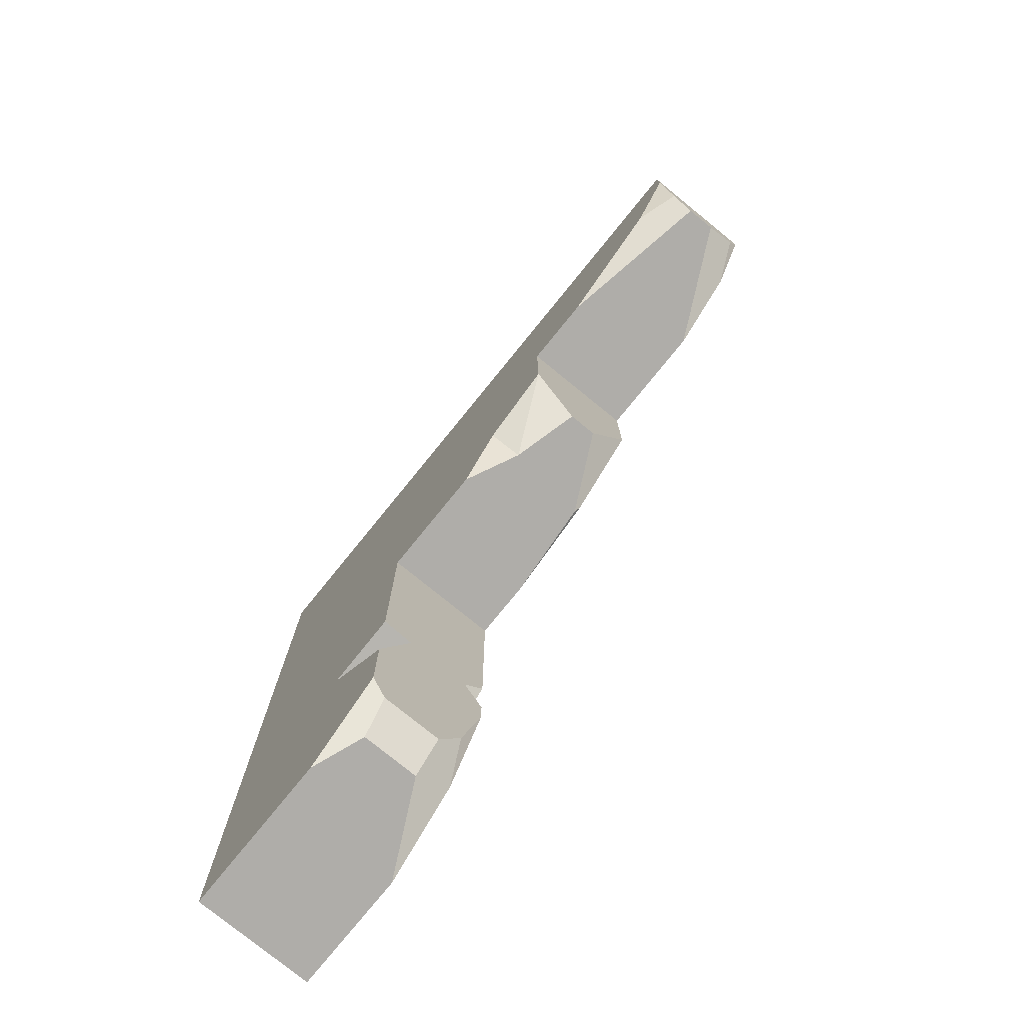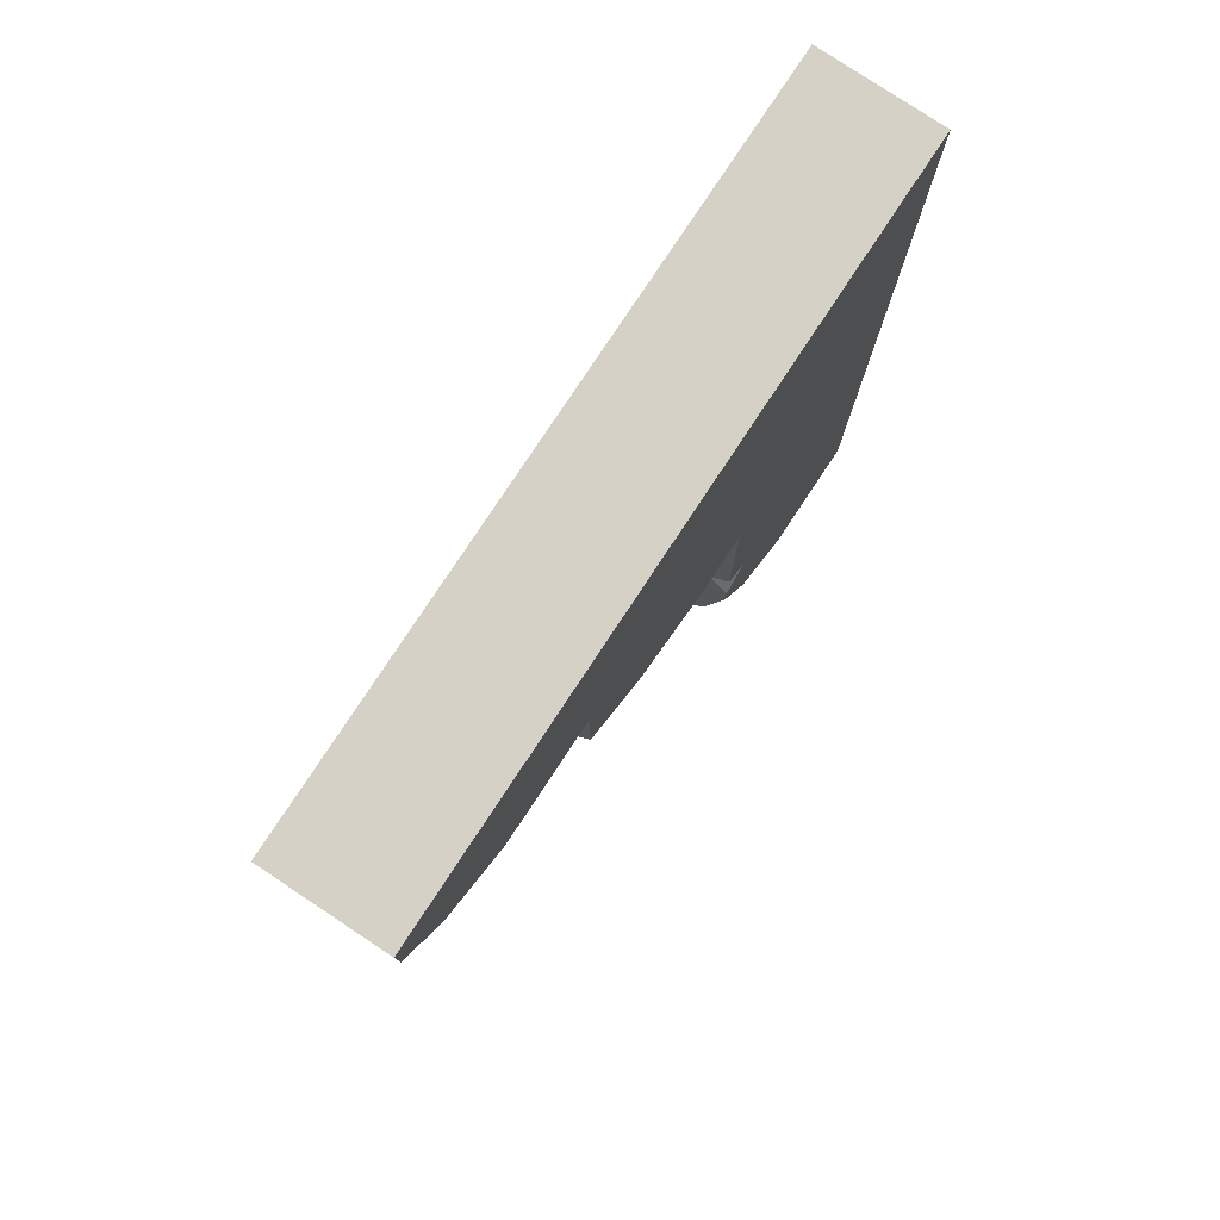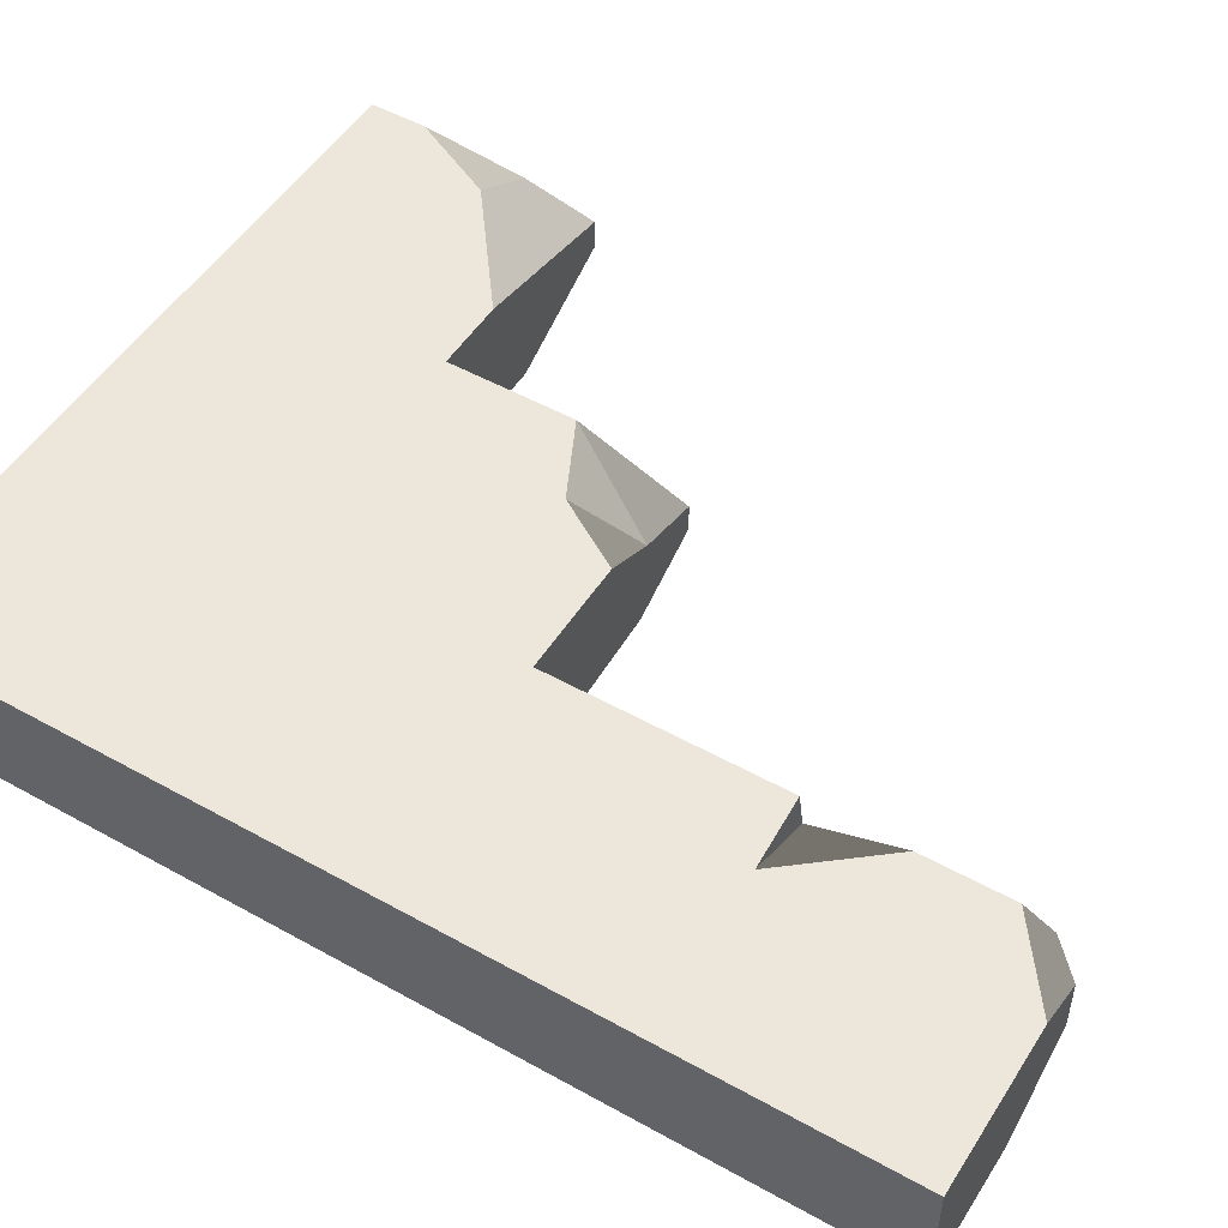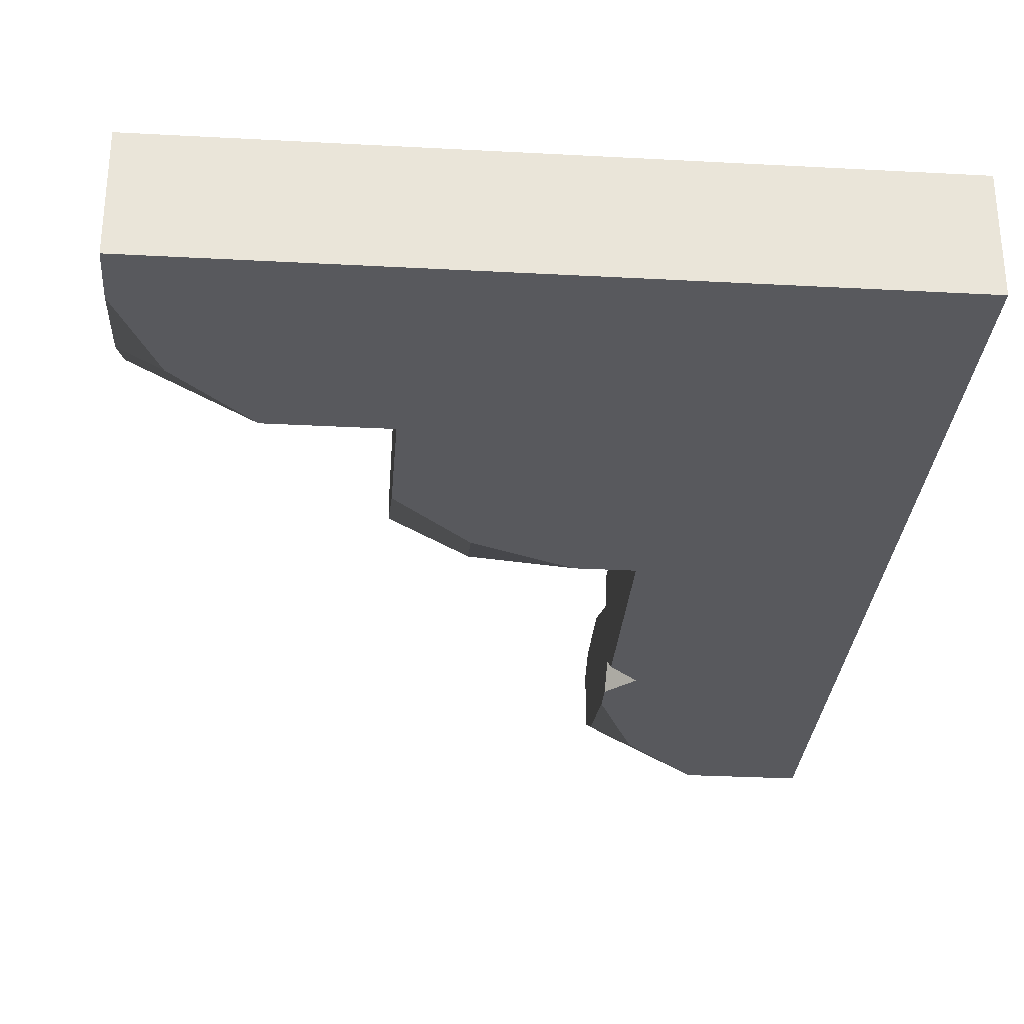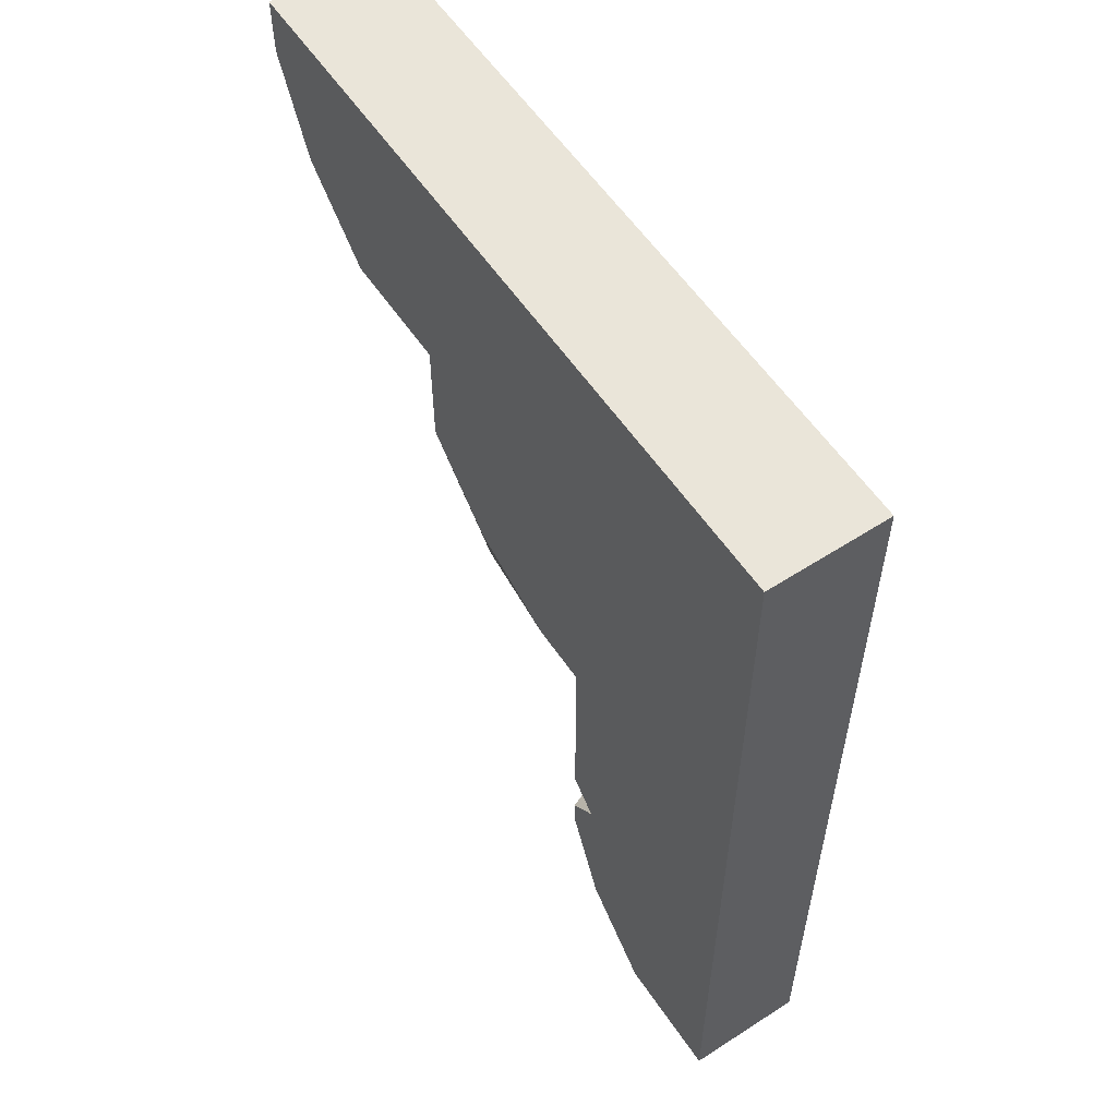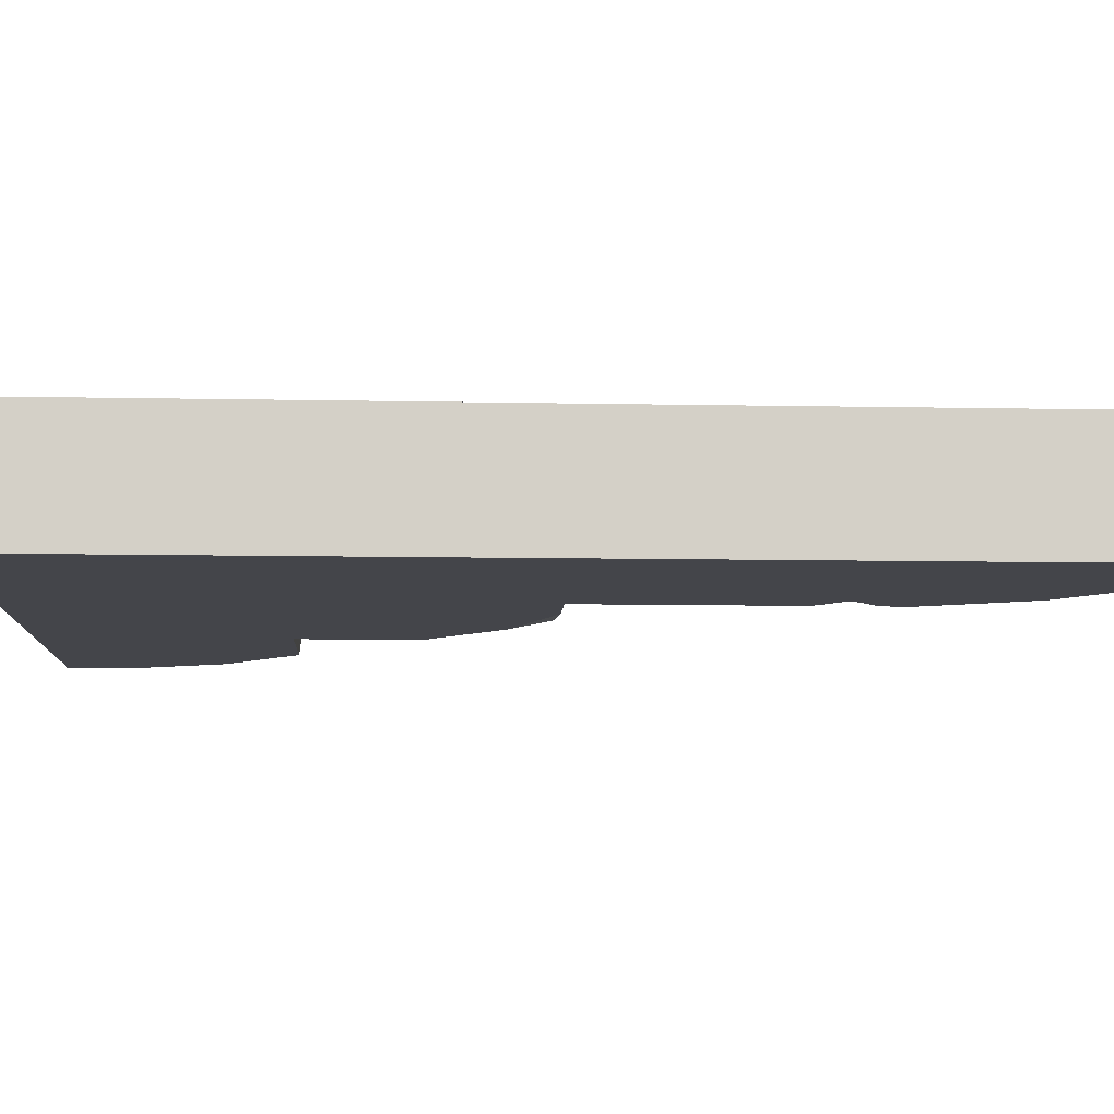
<metadata>
{"format":"obj","ext":"obj","renderer":"f3d","projection":"perspective","resolution":1024,"background":"white","views":[{"elev":-77.4,"azim":50.9,"up":"+Y"},{"elev":79.4,"azim":123.5,"up":"+Y"},{"elev":50.6,"azim":-58.6,"up":"+Z"},{"elev":-30.0,"azim":175.5,"up":"+Z"},{"elev":57.7,"azim":-123.8,"up":"+Y"},{"elev":-9.3,"azim":-93.0,"up":"+Z"}]}
</metadata>
<code>
g Prebatch Mesh (Room -  Basement) (2018 Tile with Moss UV 1-to-1 (no moss))
v 5 -6 -55.27
v 4.375 -6 -55
v 5 -5.965 -55
v 5 -6.5 -56
v 4.646 -7.354 -56
v 5 -7.354 -55.82
v 9 -0.5 -56
v 8.646 -1.354 -56
v 9 -1.354 -55.82
v 9 -0.4748 -55
v 9 -1.378 -55.1
v 8.621 -1.236 -55
v 5.5 -4 -56
v 6.354 -4 -55.93
v 6.354 -3.646 -56
v 5 -6 -55.27
v 5 -6.762 -55
v 4.375 -6 -55
v 5.972 -4 -55
v 6.339 -3.409 -55
v 6.434 -4 -55.22
v 6.339 -3.409 -55
v 7 -3.084 -55
v 6.434 -4 -55.22
v 6.434 -4 -55.22
v 7 -3.084 -55
v 7 -4 -55.37
v 4.75 -6 -56
v 5 -6.25 -56
v 5 -6 -55.82
v 4.75 -6 -56
v 5 -6 -55.82
v 5 -5.75 -56
v 3 -2 -55
v 3 0 -55
v 5 -5.603e-06 -55
v 5 -2 -55
v 3 -4 -55
v 7 -2 -55
v 7 -1.121e-05 -55
v 5.972 -4 -55
v 6.339 -3.409 -55
v 7 -3.084 -55
v 5 -4 -55
v 4.375 -6 -55
v 3 -6 -55
v 5 -5.965 -55
v 3 0 -55
v 3 3.099e-06 -56
v 5 -2.503e-06 -56
v 5 -5.603e-06 -55
v 7 -1.121e-05 -55
v 7 -8.106e-06 -56
v 3 -2 -55
v 3 3.099e-06 -56
v 3 0 -55
v 3 -2 -56
v 3 -4 -56
v 3 -4 -55
v 3 -6 -56
v 3 -6 -55
v 5 -5.965 -55
v 5 -4 -55
v 5 -4 -56
v 5 -5.75 -56
v 5 -6 -55.82
v 5 -6 -55.27
v 7 -8.106e-06 -56
v 9 -1.371e-05 -56
v 9 -1.681e-05 -55
v 7 -1.121e-05 -55
v 8 -2 -56
v 9 -2 -55.5
v 9 -1.354 -55.82
v 8.646 -1.354 -56
v 4.32 -8 -55
v 3 -8 -55
v 3 -6 -55
v 4.375 -6 -55
v 5 -7.5 -55
v 5 -6.762 -55
v 4.75 -8 -55.16
v 4.32 -8 -55
v 5 -7.5 -55
v 5 -7.75 -55.12
v 5 -6.762 -55
v 5 -6 -55.27
v 5 -6 -55.82
v 5 -6.25 -56
v 5 -6.5 -56
v 5 -7.354 -55.82
v 5 -7.5 -55
v 5 -7.75 -55.62
v 5 -7.75 -55.12
v 3 -6 -55
v 3 -8 -55
v 3 -8 -56
v 3 -6 -56
v 9 -1.371e-05 -56
v 7 -8.106e-06 -56
v 7 -2 -56
v 8 -2 -56
v 8.646 -1.354 -56
v 9 -0.5 -56
v 9 -2 -55.5
v 8 -2 -56
v 7 -2 -56
v 7 -2 -55
v 9 -2 -55.25
v 7.612 -2 -55
v 6.354 -3.646 -56
v 7 -3 -56
v 7 -2 -56
v 5.5 -4 -56
v 5 -4 -56
v 5 -2 -56
v 7 -8.106e-06 -56
v 5 -2.503e-06 -56
v 3 3.099e-06 -56
v 3 -2 -56
v 3 -4 -56
v 3 -6 -56
v 4.75 -6 -56
v 5 -5.75 -56
v 4.646 -7.354 -56
v 4 -8 -56
v 4.75 -8 -55.63
v 5 -7.354 -55.82
v 5 -7.75 -55.62
v 7.612 -2 -55
v 7 -2 -55
v 7 -1.121e-05 -55
v 9 -1.681e-05 -55
v 8.621 -1.236 -55
v 9 -0.4748 -55
v 9 -1.378 -55.1
v 9 -2 -55.25
v 7.612 -2 -55
v 8.621 -1.236 -55
v 9 -0.4748 -55
v 9 -1.681e-05 -55
v 9 -1.371e-05 -56
v 9 -0.5 -56
v 9 -1.378 -55.1
v 9 -1.354 -55.82
v 9 -2 -55.5
v 9 -2 -55.25
v 6.354 -4 -55.93
v 5.5 -4 -56
v 5 -4 -56
v 5 -4 -55
v 7 -4 -55.6
v 7 -4 -55.37
v 6.434 -4 -55.22
v 5.972 -4 -55
v 7 -3.084 -55
v 7 -2 -55
v 7 -2 -56
v 7 -3 -56
v 7 -4 -55.6
v 7 -4 -55.37
v 6.354 -4 -55.93
v 7 -4 -55.6
v 7 -3 -56
v 6.354 -3.646 -56
v 5 -7.75 -55.62
v 4.75 -8 -55.63
v 4.75 -8 -55.16
v 5 -7.75 -55.12
v 4.75 -8 -55.63
v 4 -8 -56
v 3 -8 -56
v 3 -8 -55
v 4.75 -8 -55.16
v 4.32 -8 -55
v 4.75 -6 -56
v 3 -6 -56
v 3 -8 -56
v 4 -8 -56
v 4.646 -7.354 -56
v 5 -6.5 -56
v 5 -6.25 -56
g Prebatch Mesh (Room -  Basement) (2018 Tile with Moss UV 1-to-1 (no moss))_0
f 3 2 1
f 6 5 4
f 9 8 7
f 12 11 10
f 15 14 13
f 18 17 16
f 21 20 19
f 24 23 22
f 27 26 25
f 30 29 28
f 33 32 31
f 36 35 34
f 37 36 34
f 34 38 37
f 37 39 36
f 39 40 36
f 41 39 37
f 41 42 39
f 42 43 39
f 37 44 41
f 38 44 37
f 45 44 38
f 38 46 45
f 45 47 44
f 50 49 48
f 51 50 48
f 51 52 50
f 52 53 50
f 56 55 54
f 55 57 54
f 57 58 54
f 58 59 54
f 58 60 59
f 60 61 59
f 64 63 62
f 62 65 64
f 62 66 65
f 62 67 66
f 70 69 68
f 71 70 68
f 74 73 72
f 75 74 72
f 78 77 76
f 76 79 78
f 76 80 79
f 80 81 79
f 84 83 82
f 85 84 82
f 88 87 86
f 86 89 88
f 86 90 89
f 86 91 90
f 86 92 91
f 92 93 91
f 92 94 93
f 97 96 95
f 98 97 95
f 101 100 99
f 99 102 101
f 99 103 102
f 99 104 103
f 107 106 105
f 105 108 107
f 105 109 108
f 109 110 108
f 113 112 111
f 113 111 114
f 113 114 115
f 115 116 113
f 117 113 116
f 118 117 116
f 118 116 119
f 116 120 119
f 116 115 120
f 115 121 120
f 122 121 115
f 115 123 122
f 115 124 123
f 127 126 125
f 125 128 127
f 128 129 127
f 132 131 130
f 130 133 132
f 130 134 133
f 134 135 133
f 138 137 136
f 139 138 136
f 142 141 140
f 140 143 142
f 140 144 143
f 144 145 143
f 144 146 145
f 144 147 146
f 150 149 148
f 148 151 150
f 148 152 151
f 152 153 151
f 153 154 151
f 154 155 151
f 158 157 156
f 156 159 158
f 156 160 159
f 156 161 160
f 164 163 162
f 165 164 162
f 168 167 166
f 169 168 166
f 172 171 170
f 170 173 172
f 170 174 173
f 174 175 173
f 178 177 176
f 176 179 178
f 176 180 179
f 176 181 180
f 176 182 181

</code>
